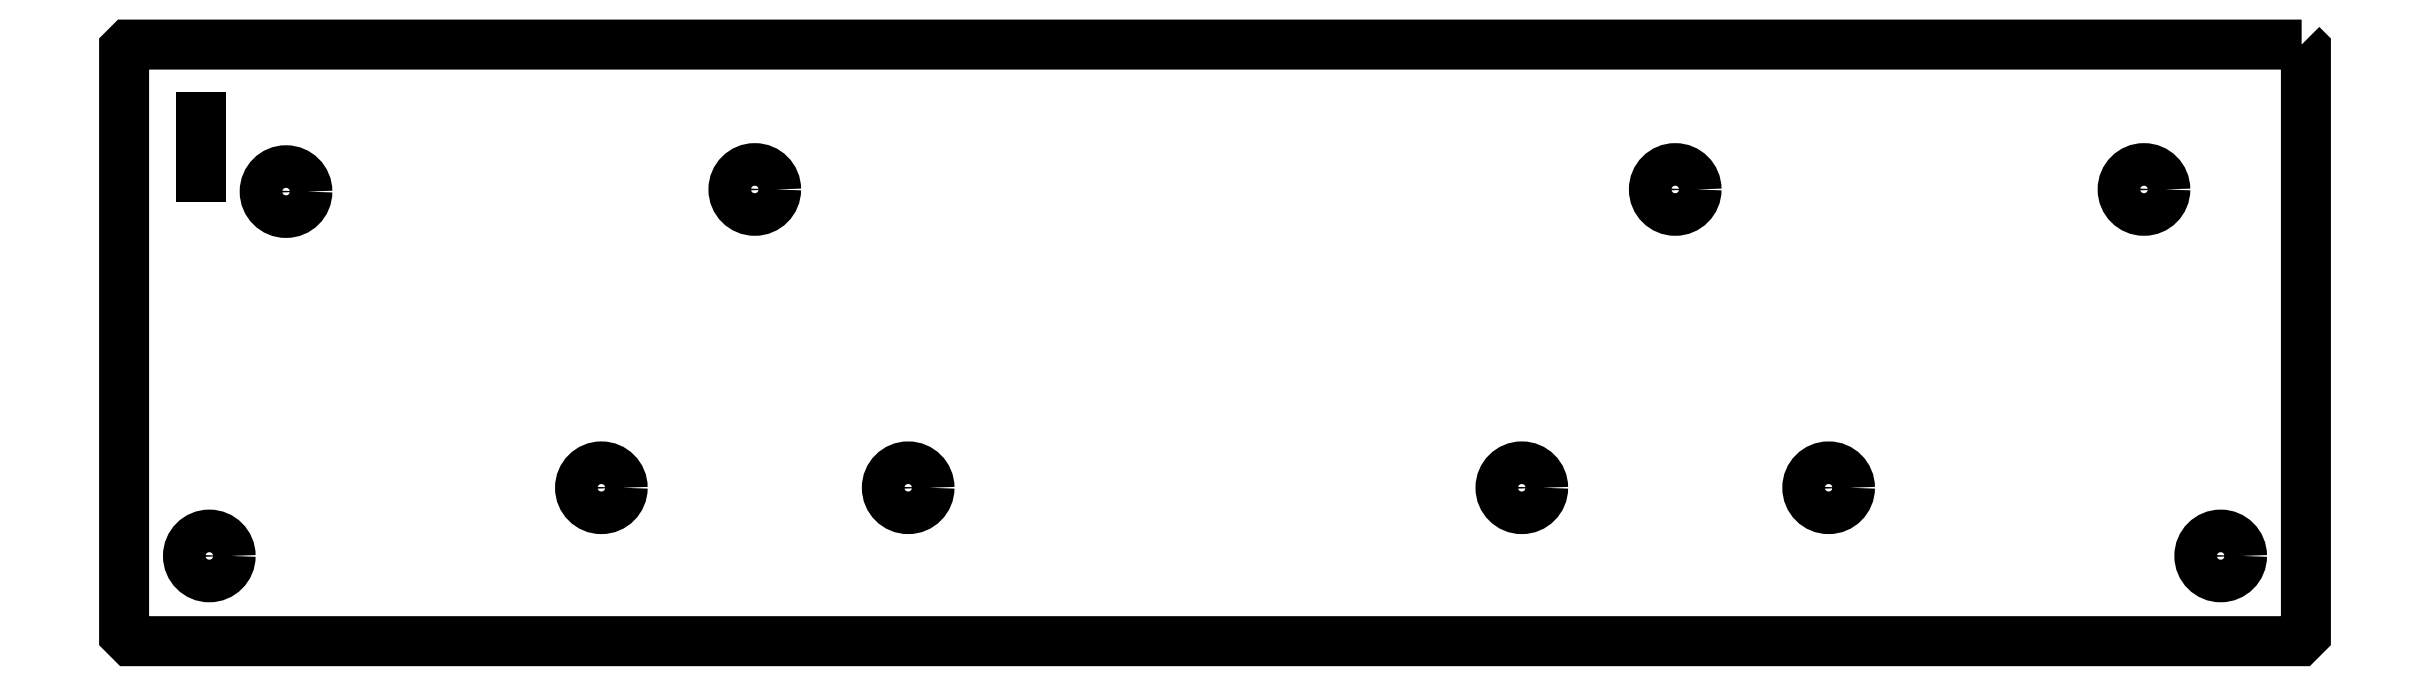
<metadata>
{"format":"dxf","ext":"dxf","renderer":"ezdxf+matplotlib","layout":"modelspace","background":"white","min_lineweight":24,"dpi":150}
</metadata>
<code>
0
SECTION
2
ENTITIES
0
LWPOLYLINE
8
0
90
9
70
1
43
0
10
274
20
-95
10
274.5
20
-95.5
10
274.5
20
-164.2
10
273.8
20
-165
10
270.8
20
-165
10
19.25
20
-165
10
18.5
20
-164.2
10
18.5
20
-95.5
10
19
20
-95
0
CIRCLE
8
0
10
28.5
20
-155
30
0
40
2.5
210
0
220
0
230
1
0
CIRCLE
8
0
10
37.5
20
-112.3
30
0
40
2.5
210
0
220
0
230
1
0
CIRCLE
8
0
10
74.5
20
-147
30
0
40
2.5
210
0
220
0
230
1
0
CIRCLE
8
0
10
110.5
20
-147
30
0
40
2.5
210
0
220
0
230
1
0
CIRCLE
8
0
10
92.5
20
-112
30
0
40
2.5
210
0
220
0
230
1
0
CIRCLE
8
0
10
182.5
20
-147
30
0
40
2.5
210
0
220
0
230
1
0
CIRCLE
8
0
10
200.5
20
-112
30
0
40
2.5
210
0
220
0
230
1
0
CIRCLE
8
0
10
218.5
20
-147
30
0
40
2.5
210
0
220
0
230
1
0
CIRCLE
8
0
10
264.5
20
-155
30
0
40
2.5
210
0
220
0
230
1
0
CIRCLE
8
0
10
255.5
20
-112
30
0
40
2.5
210
0
220
0
230
1
0
LINE
8
0
10
27.5
20
-110.5
30
0
11
27.5
21
-103.5
31
0
0
ENDSEC
0
EOF

</code>
